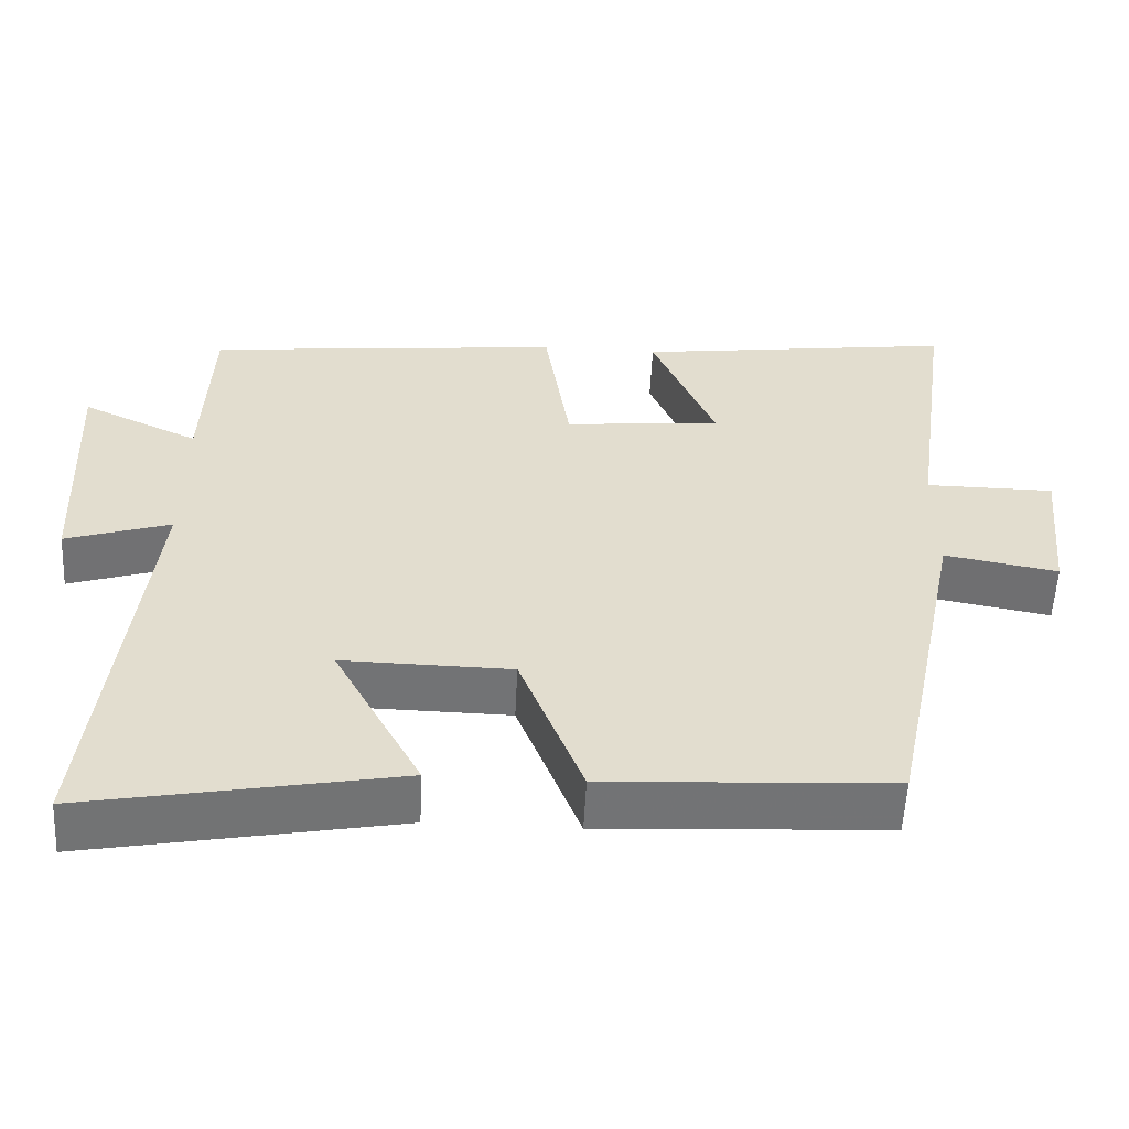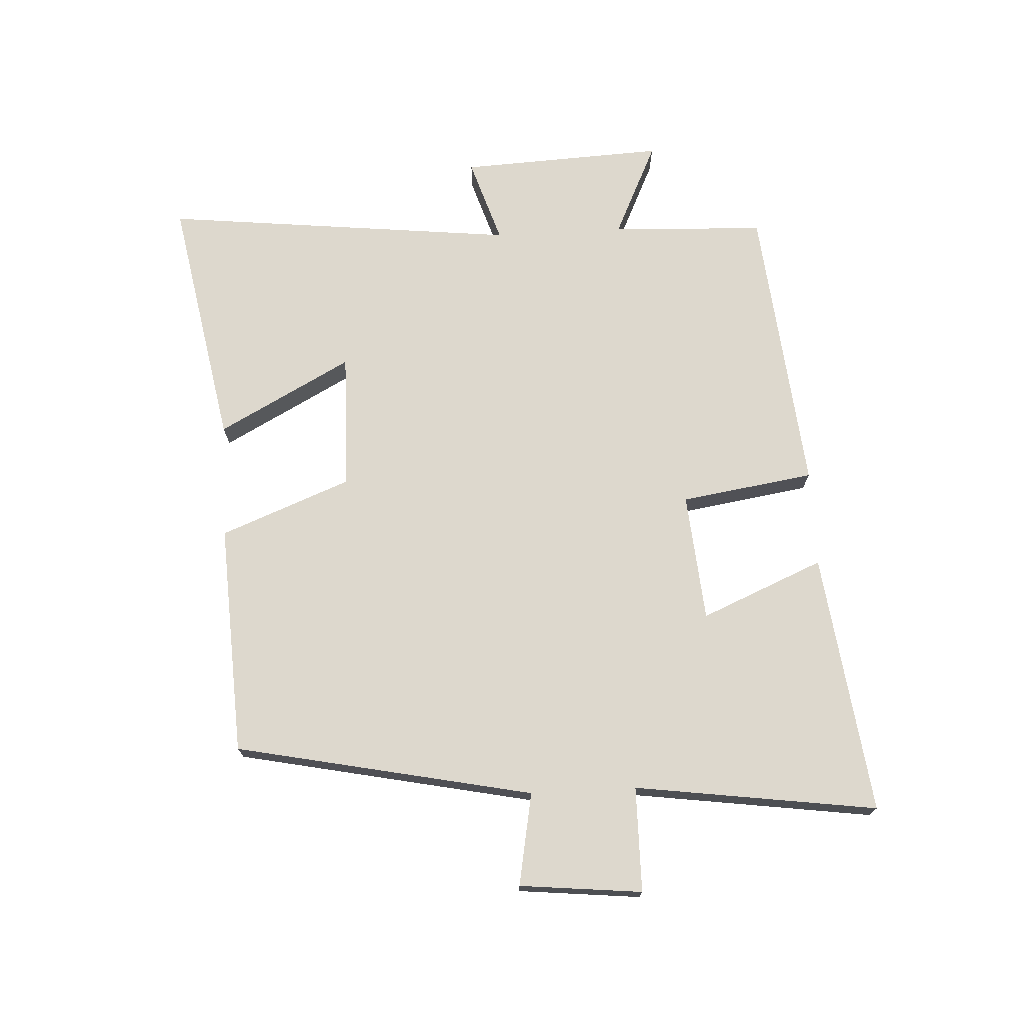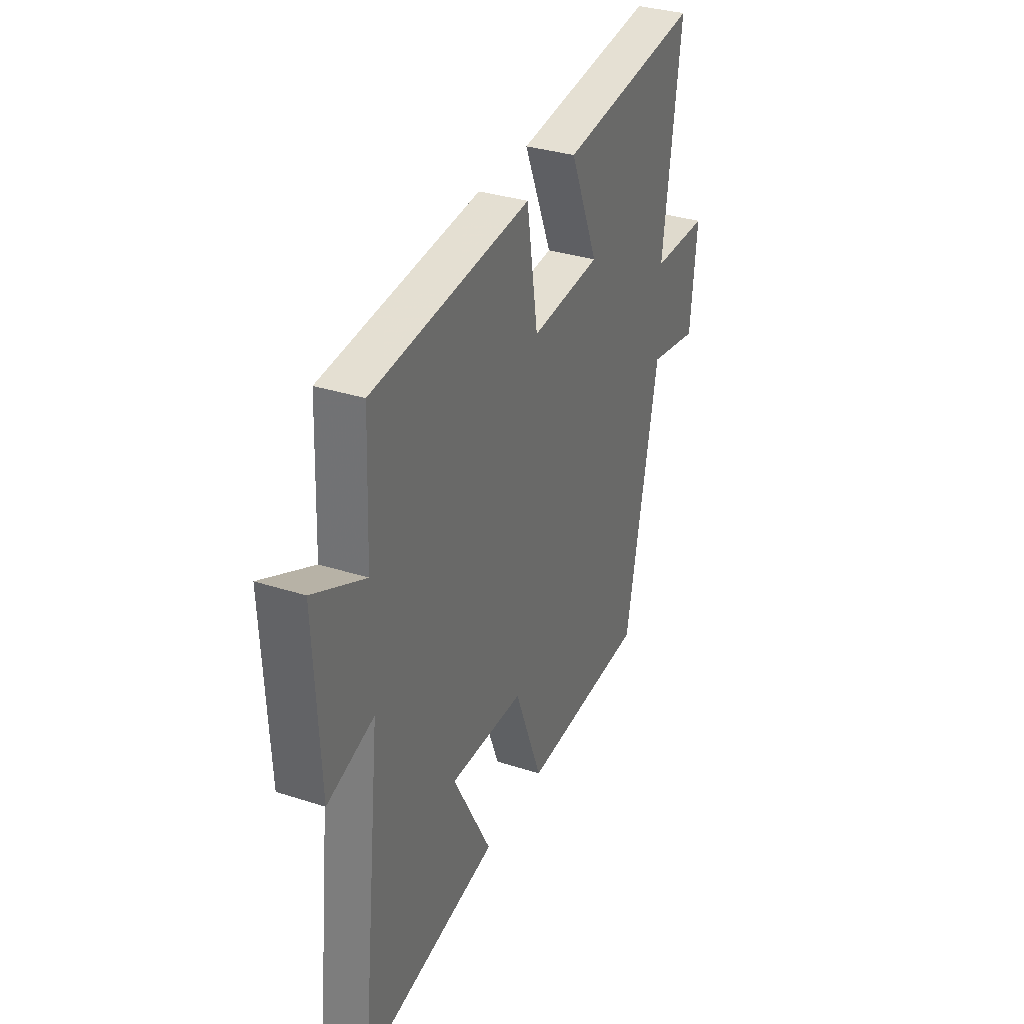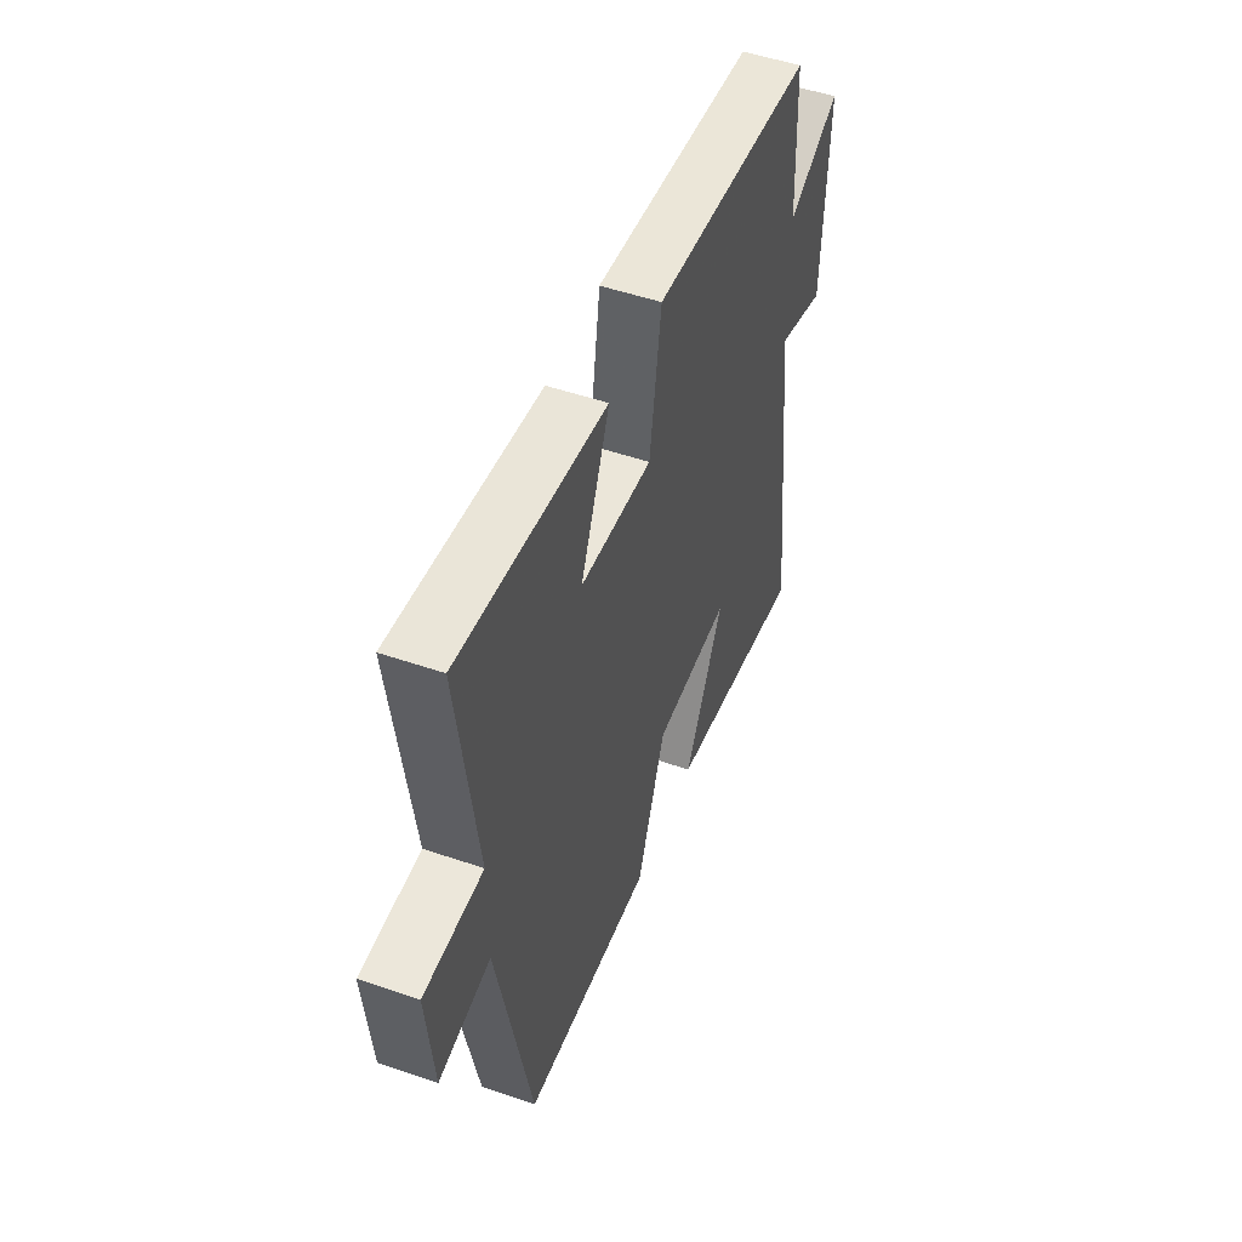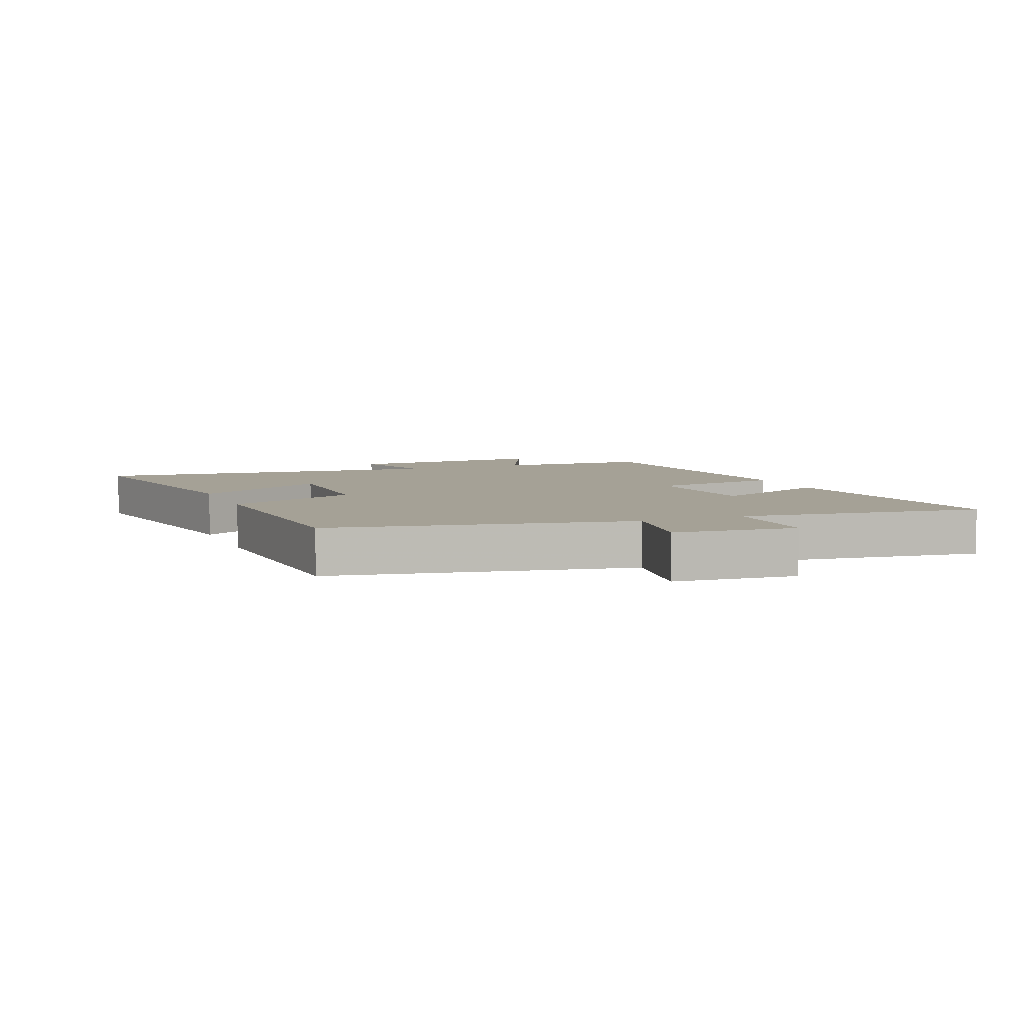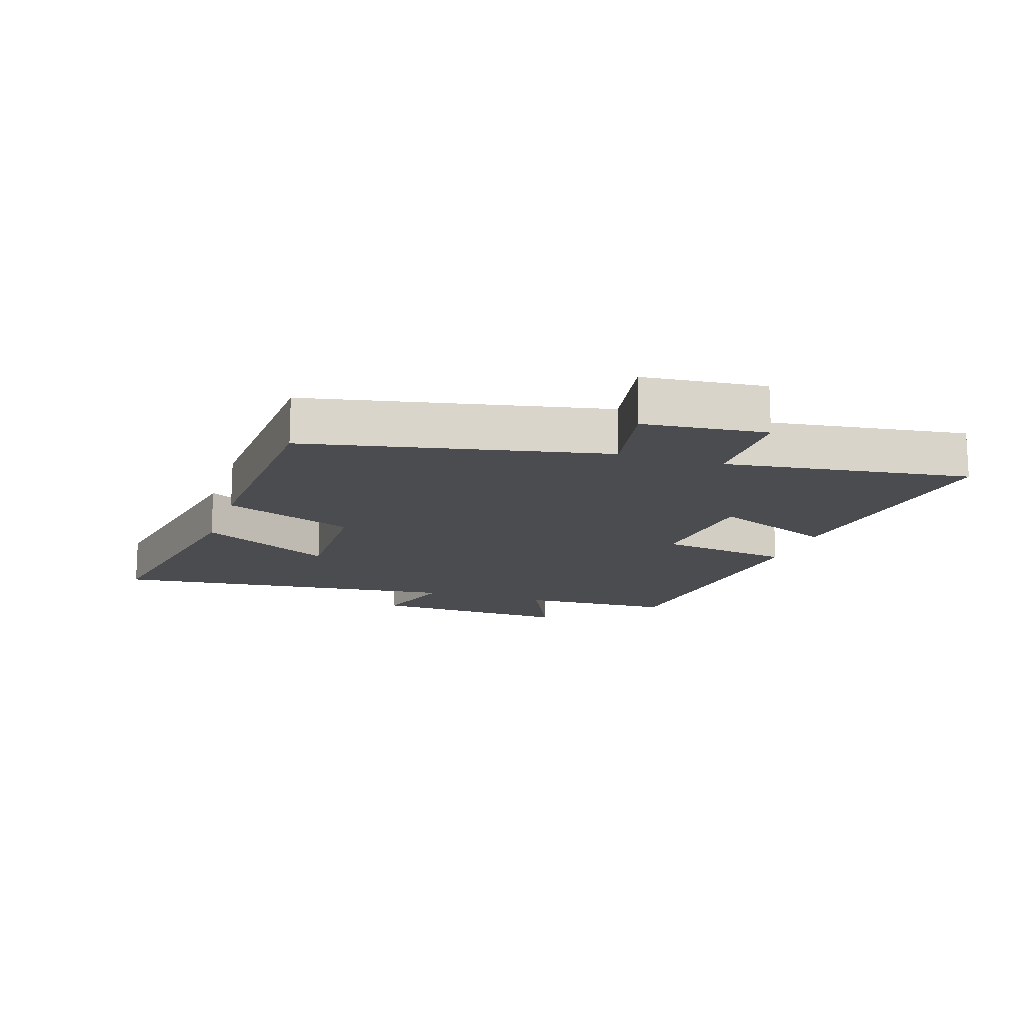
<metadata>
{"format":"obj","ext":"obj","renderer":"f3d","projection":"perspective","resolution":1024,"background":"white","views":[{"elev":-55.8,"azim":177.2,"up":"+Z"},{"elev":72.3,"azim":-93.0,"up":"+Y"},{"elev":33.1,"azim":113.9,"up":"+Z"},{"elev":50.7,"azim":-69.4,"up":"+Z"},{"elev":6.1,"azim":-112.5,"up":"+Y"},{"elev":-14.9,"azim":-108.1,"up":"+Y"}]}
</metadata>
<code>
v 0.562 0.07 -0.575
v 0.157 0.07 -0.5
v 0.271 0.07 -0.287
v 0.051 0.07 -0.291
v -0.031 0.07 -0.5
v -0.402 0.07 -0.481
v -0.5 0.07 -0.005
v -0.648 0.07 -0.032
v -0.668 0.07 0.164
v -0.5 0.07 0.165
v -0.554 0.07 0.554
v -0.135 0.07 0.5
v -0.218 0.07 0.304
v -0.012 0.07 0.286
v 0.021 0.07 0.5
v 0.49 0.07 0.453
v 0.5 0.07 0.206
v 0.653 0.07 0.278
v 0.637 0.07 -0.05
v 0.5 0.07 -0.006
v 0.562 0 -0.575
v 0.157 0 -0.5
v 0.271 0 -0.287
v 0.051 0 -0.291
v -0.031 0 -0.5
v -0.402 0 -0.481
v -0.5 0 -0.005
v -0.648 0 -0.032
v -0.668 0 0.164
v -0.5 0 0.165
v -0.554 0 0.554
v -0.135 0 0.5
v -0.218 0 0.304
v -0.012 0 0.286
v 0.021 0 0.5
v 0.49 0 0.453
v 0.5 0 0.206
v 0.653 0 0.278
v 0.637 0 -0.05
v 0.5 0 -0.006
f 17 18 19 20
f 15 16 17 20
f 14 15 20 1
f 13 14 1
f 10 11 12 13
f 7 8 9 10
f 4 5 6 7
f 3 4 7 10
f 1 2 3
f 13 1 3
f 3 10 13
f 40 39 38 37
f 40 37 36 35
f 21 40 35 34
f 21 34 33
f 33 32 31 30
f 30 29 28 27
f 27 26 25 24
f 30 27 24 23
f 23 22 21
f 23 21 33
f 33 30 23
f 1 21 22 2
f 2 22 23 3
f 3 23 24 4
f 4 24 25 5
f 5 25 26 6
f 6 26 27 7
f 7 27 28 8
f 8 28 29 9
f 9 29 30 10
f 10 30 31 11
f 11 31 32 12
f 12 32 33 13
f 13 33 34 14
f 14 34 35 15
f 15 35 36 16
f 16 36 37 17
f 17 37 38 18
f 18 38 39 19
f 19 39 40 20
f 20 40 21 1

</code>
